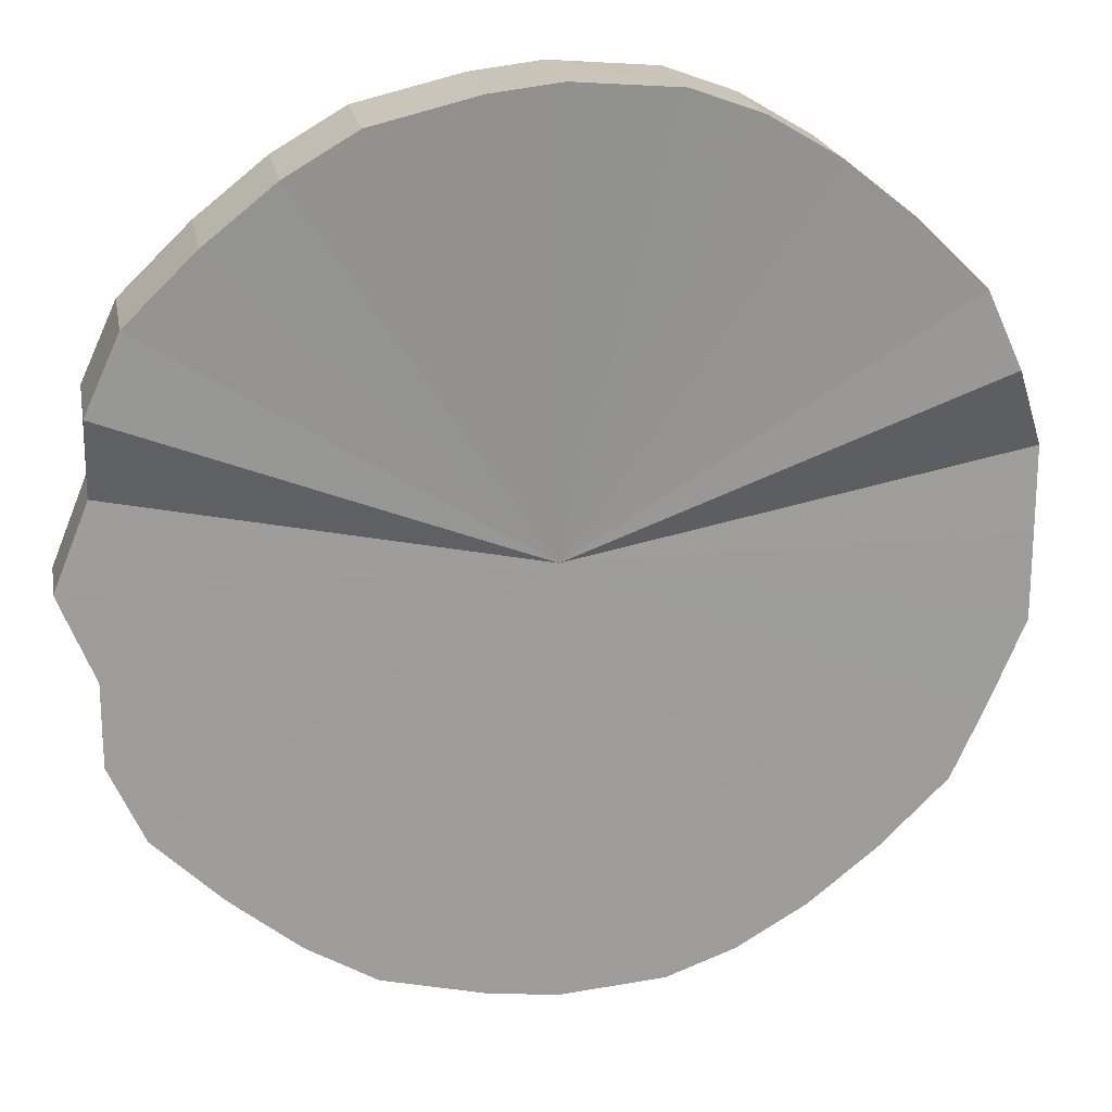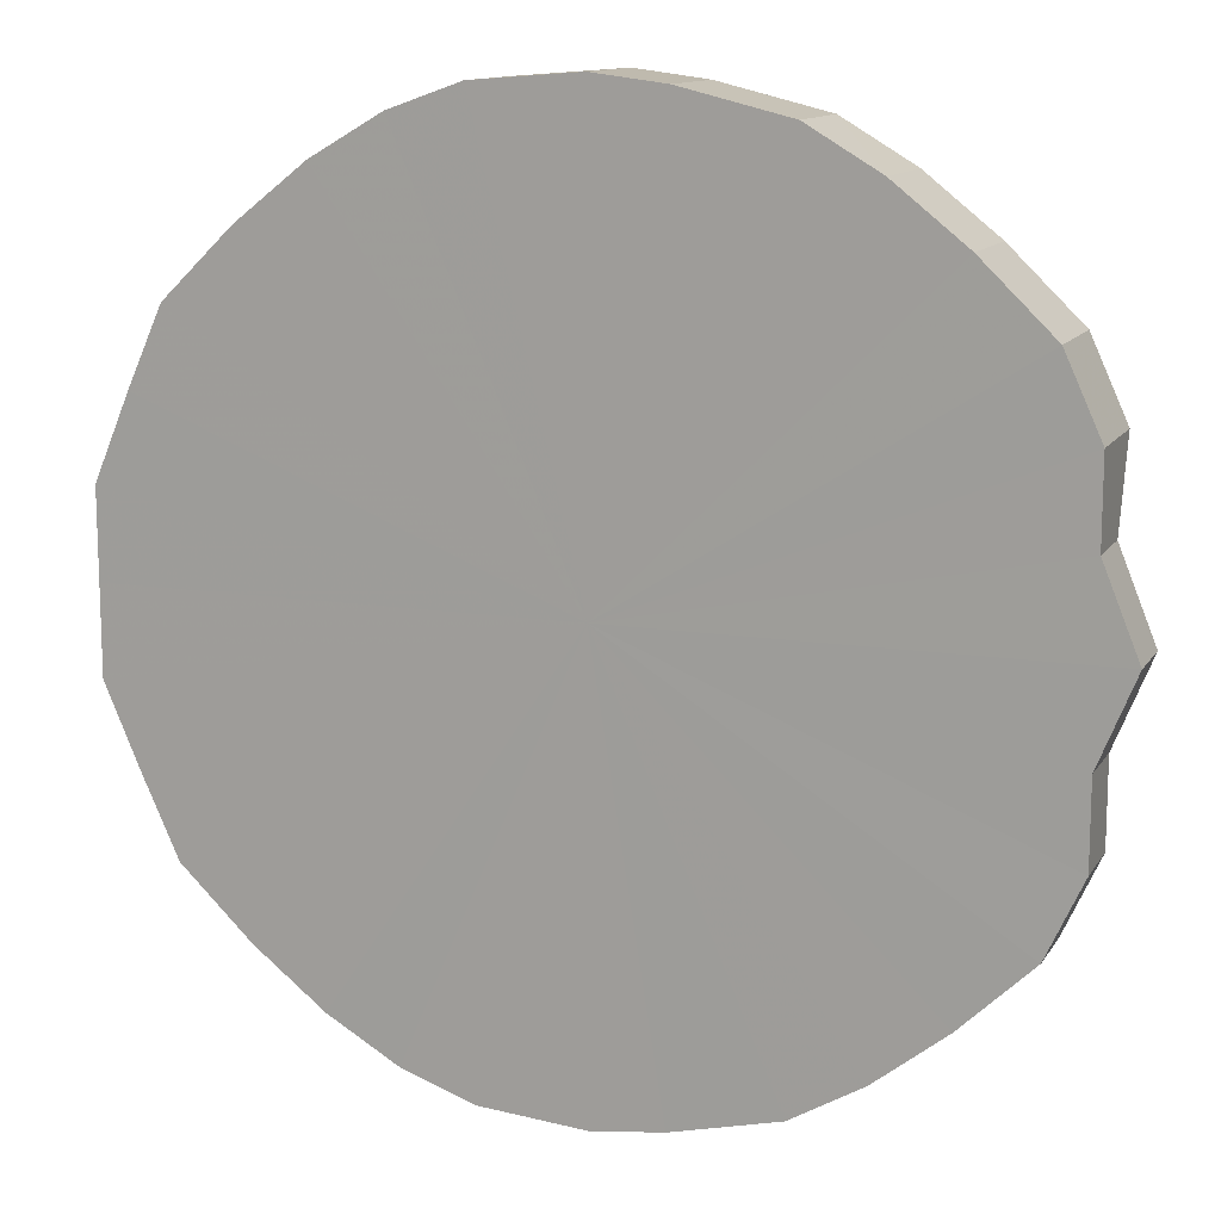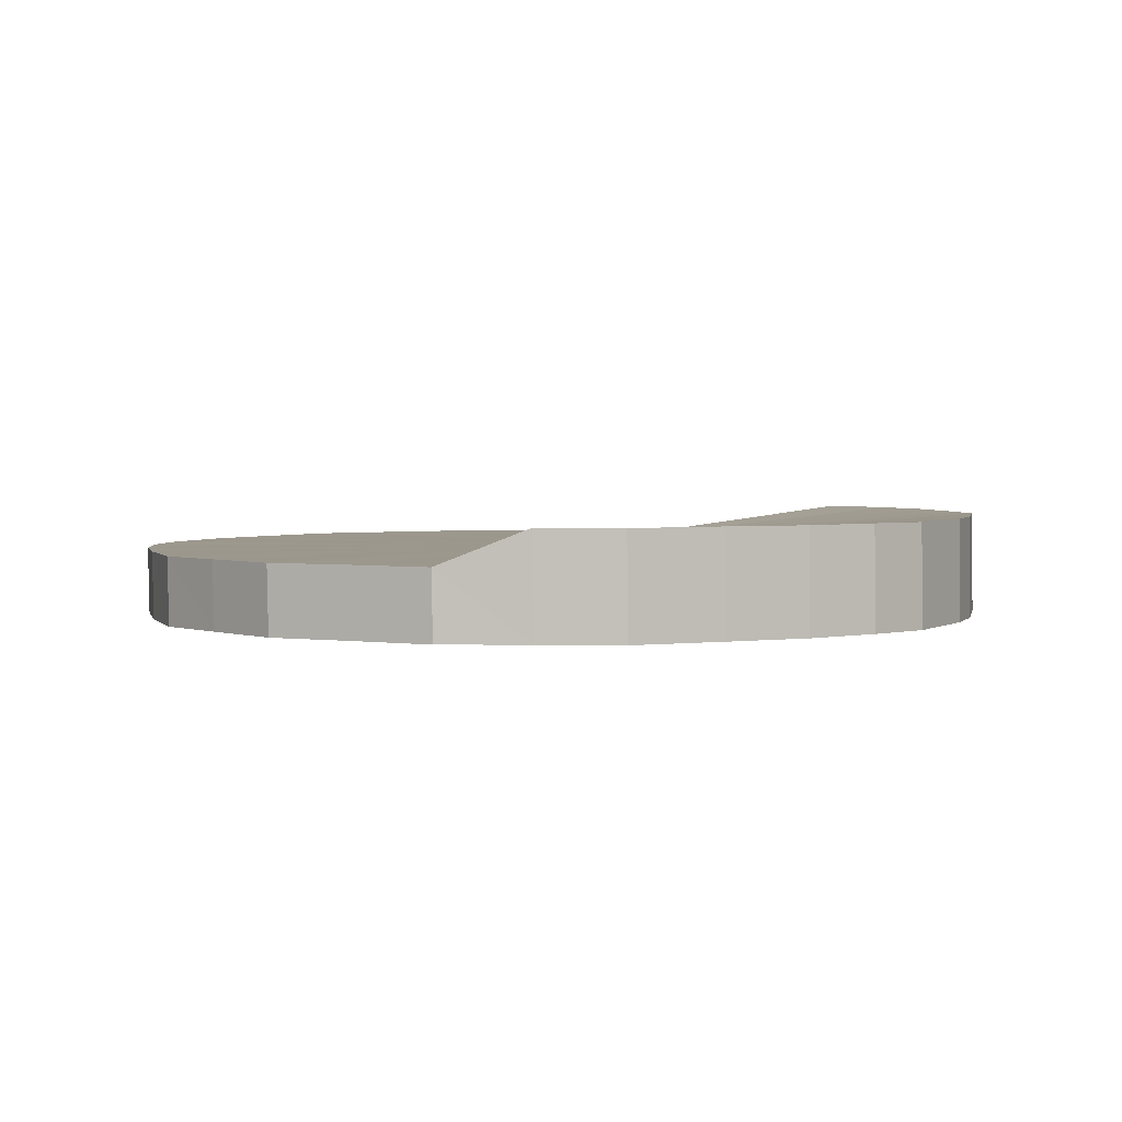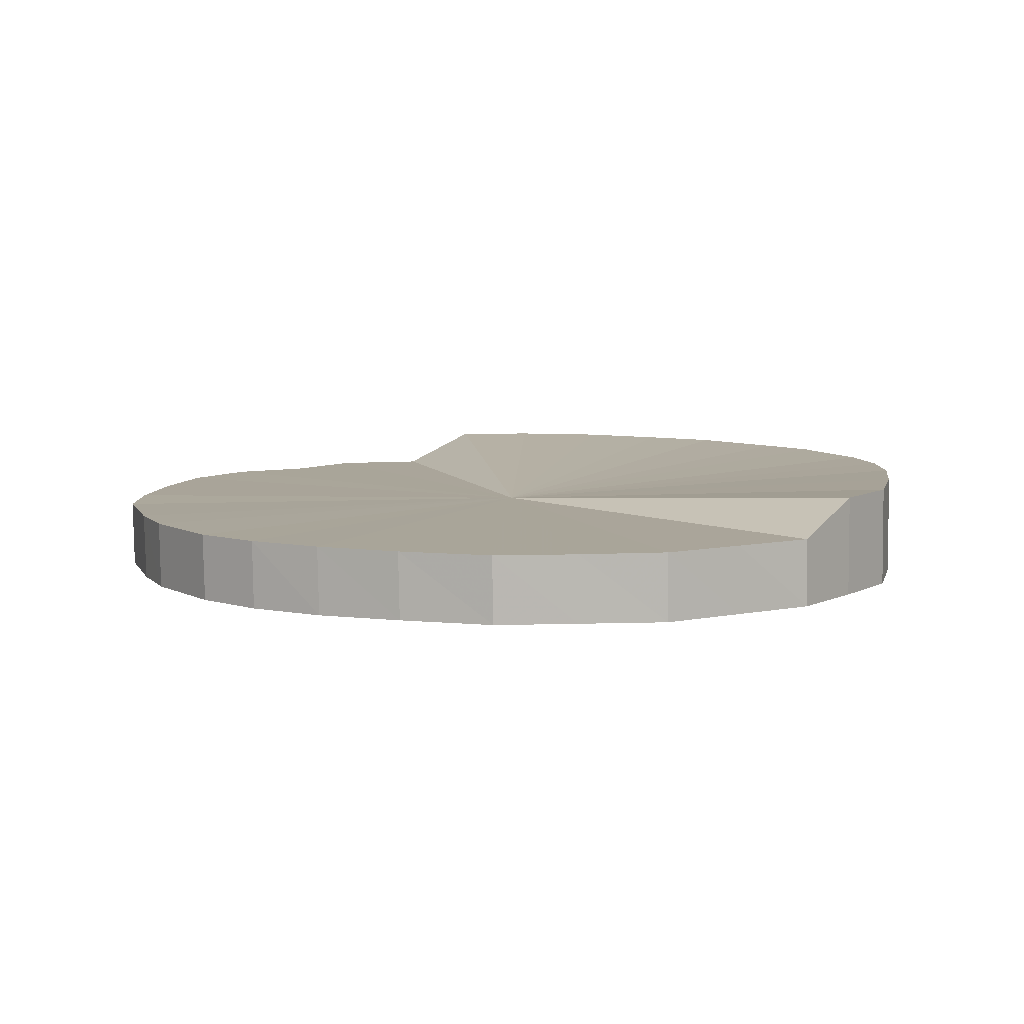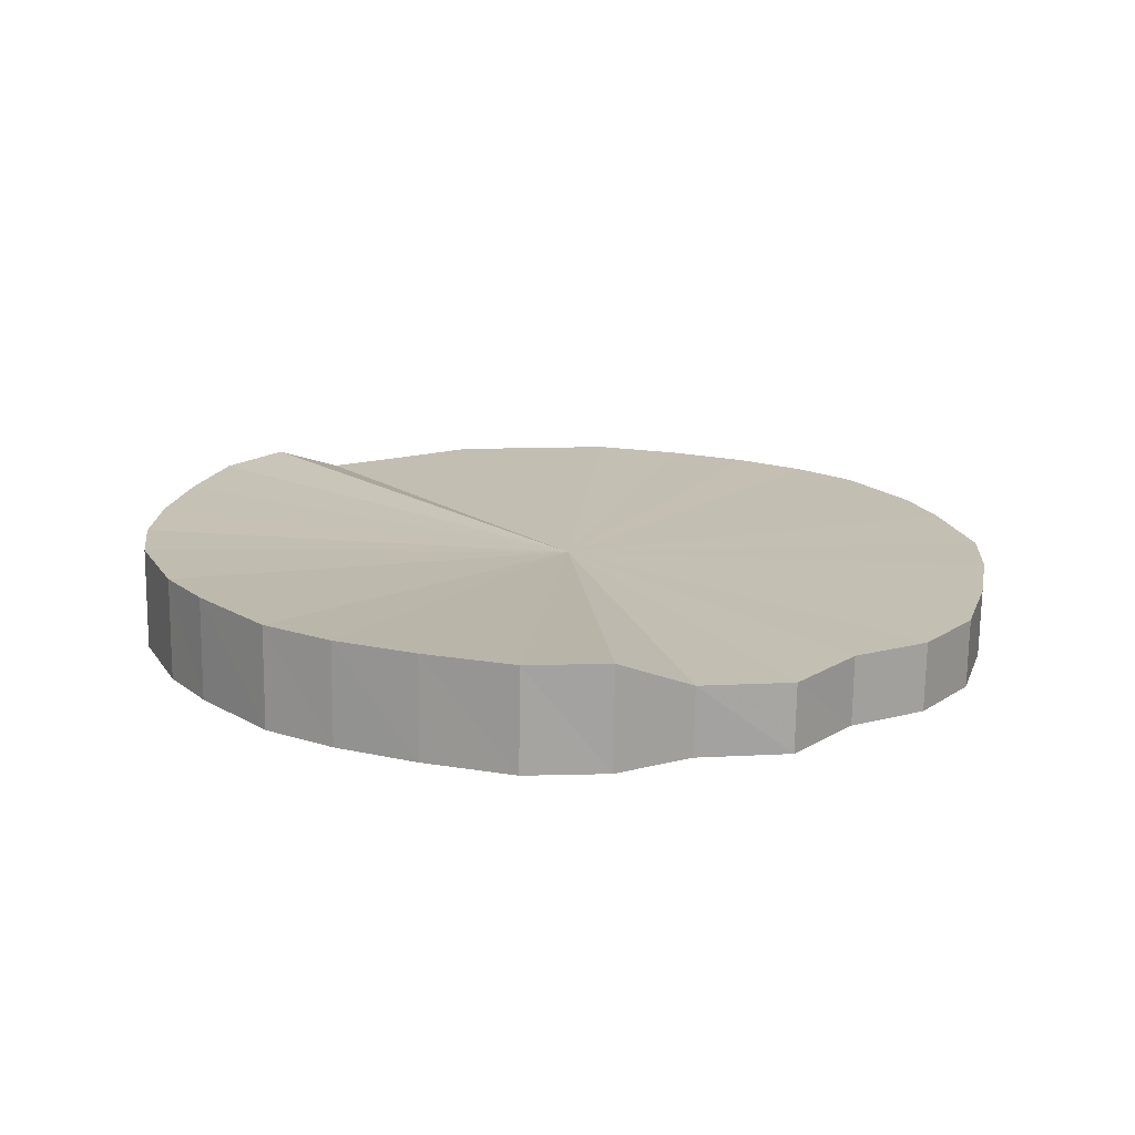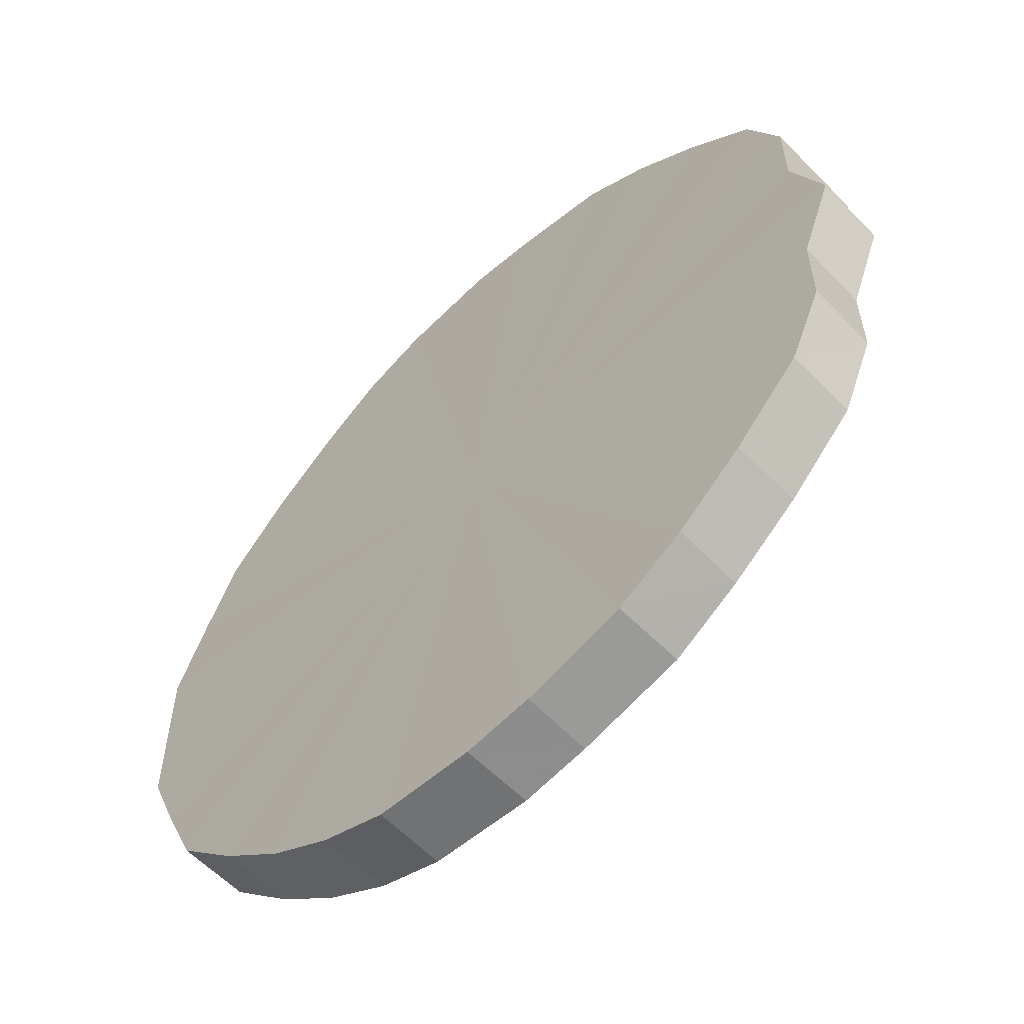
<metadata>
{"format":"obj","ext":"obj","renderer":"f3d","projection":"perspective","resolution":1024,"background":"white","views":[{"elev":20.0,"azim":169.5,"up":"+Z"},{"elev":13.0,"azim":20.0,"up":"+Z"},{"elev":2.9,"azim":-64.7,"up":"+Y"},{"elev":7.5,"azim":-120.4,"up":"+Y"},{"elev":17.5,"azim":62.6,"up":"+Y"},{"elev":-58.5,"azim":44.1,"up":"+Z"}]}
</metadata>
<code>
o 23295
v 2228 1869 8.206
v 2228 1869 8.231
v 2228 1869 8.207
v 2228 1869 8.255
v 2228 1869 8.232
v 2228 1869 8.182
v 2228 1869 8.182
v 2228 1869 8.277
v 2228 1869 8.256
v 2228 1869 8.158
v 2228 1869 8.158
v 2228 1869 8.297
v 2228 1869 8.278
v 2228 1869 8.136
v 2228 1869 8.136
v 2228 1869 8.312
v 2228 1869 8.297
v 2228 1869 8.116
v 2228 1869 8.117
v 2228 1869 8.324
v 2228 1869 8.313
v 2228 1869 8.1
v 2228 1869 8.101
v 2227 1869 8.332
v 2228 1869 8.325
v 2228 1869 8.089
v 2228 1869 8.089
v 2227 1869 8.334
v 2227 1869 8.332
v 2227 1869 8.081
v 2227 1869 8.082
v 2227 1869 8.332
v 2227 1869 8.334
v 2227 1869 8.079
v 2227 1869 8.079
v 2227 1869 8.324
v 2227 1869 8.332
v 2227 1869 8.081
v 2227 1869 8.082
v 2227 1869 8.312
v 2227 1869 8.325
v 2227 1869 8.089
v 2227 1869 8.089
v 2227 1869 8.297
v 2227 1869 8.313
v 2227 1869 8.1
v 2227 1869 8.101
v 2227 1869 8.277
v 2227 1869 8.297
v 2227 1869 8.116
v 2227 1869 8.117
v 2227 1869 8.255
v 2227 1869 8.278
v 2227 1869 8.136
v 2227 1869 8.136
v 2227 1869 8.231
v 2227 1869 8.256
v 2227 1869 8.158
v 2227 1869 8.158
v 2227 1869 8.206
v 2227 1869 8.232
v 2227 1869 8.182
v 2227 1869 8.182
v 2227 1869 8.207
v 2228 1869 8.207
v 2228 1869 8.231
v 2228 1869 8.232
v 2228 1869 8.255
v 2228 1869 8.256
v 2228 1869 8.182
v 2228 1869 8.206
v 2228 1869 8.158
v 2228 1869 8.182
v 2228 1869 8.277
v 2228 1869 8.278
v 2228 1869 8.136
v 2228 1869 8.158
v 2228 1869 8.117
v 2228 1869 8.136
v 2228 1869 8.297
v 2228 1869 8.297
v 2228 1869 8.101
v 2228 1869 8.116
v 2228 1869 8.089
v 2228 1869 8.1
v 2228 1869 8.312
v 2228 1869 8.313
v 2227 1869 8.082
v 2228 1869 8.089
v 2227 1869 8.079
v 2227 1869 8.081
v 2228 1869 8.324
v 2228 1869 8.325
v 2227 1869 8.082
v 2227 1869 8.079
v 2227 1869 8.089
v 2227 1869 8.081
v 2227 1869 8.332
v 2227 1869 8.332
v 2227 1869 8.101
v 2227 1869 8.089
v 2227 1869 8.117
v 2227 1869 8.1
v 2227 1869 8.334
v 2227 1869 8.334
v 2227 1869 8.136
v 2227 1869 8.116
v 2227 1869 8.158
v 2227 1869 8.136
v 2227 1869 8.332
v 2227 1869 8.332
v 2227 1869 8.182
v 2227 1869 8.158
v 2227 1869 8.207
v 2227 1869 8.182
v 2227 1869 8.324
v 2227 1869 8.325
v 2227 1869 8.232
v 2227 1869 8.206
v 2227 1869 8.256
v 2227 1869 8.231
v 2227 1869 8.312
v 2227 1869 8.313
v 2227 1869 8.278
v 2227 1869 8.255
v 2227 1869 8.297
v 2227 1869 8.277
v 2227 1869 8.297
v 2227 1869 8.206
v 2228 1869 8.231
v 2228 1869 8.206
v 2228 1869 8.255
v 2228 1869 8.182
v 2228 1869 8.277
v 2228 1869 8.158
v 2228 1869 8.297
v 2228 1869 8.136
v 2228 1869 8.312
v 2228 1869 8.116
v 2228 1869 8.324
v 2228 1869 8.1
v 2227 1869 8.332
v 2228 1869 8.089
v 2227 1869 8.334
v 2227 1869 8.081
v 2227 1869 8.332
v 2227 1869 8.079
v 2227 1869 8.324
v 2227 1869 8.081
v 2227 1869 8.312
v 2227 1869 8.089
v 2227 1869 8.297
v 2227 1869 8.1
v 2227 1869 8.277
v 2227 1869 8.116
v 2227 1869 8.255
v 2227 1869 8.136
v 2227 1869 8.231
v 2227 1869 8.158
v 2227 1869 8.206
v 2227 1869 8.182
v 2227 1869 8.207
v 2228 1869 8.207
v 2228 1869 8.232
v 2228 1869 8.182
v 2228 1869 8.256
v 2228 1869 8.158
v 2228 1869 8.278
v 2228 1869 8.136
v 2228 1869 8.297
v 2228 1869 8.117
v 2228 1869 8.313
v 2228 1869 8.101
v 2228 1869 8.325
v 2228 1869 8.089
v 2227 1869 8.332
v 2227 1869 8.082
v 2227 1869 8.334
v 2227 1869 8.079
v 2227 1869 8.332
v 2227 1869 8.082
v 2227 1869 8.325
v 2227 1869 8.089
v 2227 1869 8.313
v 2227 1869 8.101
v 2227 1869 8.297
v 2227 1869 8.117
v 2227 1869 8.278
v 2227 1869 8.136
v 2227 1869 8.256
v 2227 1869 8.158
v 2227 1869 8.232
v 2227 1869 8.182
v 2227 1869 8.207
f 1 2 3
f 2 4 5
f 6 1 7
f 4 8 9
f 10 6 11
f 8 12 13
f 14 10 15
f 12 16 17
f 18 14 19
f 16 20 21
f 22 18 23
f 20 24 25
f 26 22 27
f 24 28 29
f 30 26 31
f 28 32 33
f 34 30 35
f 32 36 37
f 38 34 39
f 36 40 41
f 42 38 43
f 40 44 45
f 46 42 47
f 44 48 49
f 50 46 51
f 48 52 53
f 54 50 55
f 52 56 57
f 58 54 59
f 56 60 61
f 62 58 63
f 60 62 64
f 65 66 67
f 67 68 69
f 70 71 65
f 72 73 70
f 69 74 75
f 76 77 72
f 78 79 76
f 75 80 81
f 82 83 78
f 84 85 82
f 81 86 87
f 88 89 84
f 90 91 88
f 87 92 93
f 94 95 90
f 96 97 94
f 93 98 99
f 100 101 96
f 102 103 100
f 99 104 105
f 106 107 102
f 108 109 106
f 105 110 111
f 112 113 108
f 114 115 112
f 111 116 117
f 118 119 114
f 120 121 118
f 117 122 123
f 124 125 120
f 126 127 124
f 123 128 126
f 129 130 131
f 129 132 130
f 129 131 133
f 129 134 132
f 129 133 135
f 129 136 134
f 129 135 137
f 129 138 136
f 129 137 139
f 129 140 138
f 129 139 141
f 129 142 140
f 129 141 143
f 129 144 142
f 129 143 145
f 129 146 144
f 129 145 147
f 129 148 146
f 129 147 149
f 129 150 148
f 129 149 151
f 129 152 150
f 129 151 153
f 129 154 152
f 129 153 155
f 129 156 154
f 129 155 157
f 129 158 156
f 129 157 159
f 129 160 158
f 129 159 161
f 129 161 160
f 162 163 164
f 162 165 163
f 162 164 166
f 162 167 165
f 162 166 168
f 162 169 167
f 162 168 170
f 162 171 169
f 162 170 172
f 162 173 171
f 162 172 174
f 162 175 173
f 162 174 176
f 162 177 175
f 162 176 178
f 162 179 177
f 162 178 180
f 162 181 179
f 162 180 182
f 162 183 181
f 162 182 184
f 162 185 183
f 162 184 186
f 162 187 185
f 162 186 188
f 162 189 187
f 162 188 190
f 162 191 189
f 162 190 192
f 162 193 191
f 162 192 194
f 162 194 193

</code>
